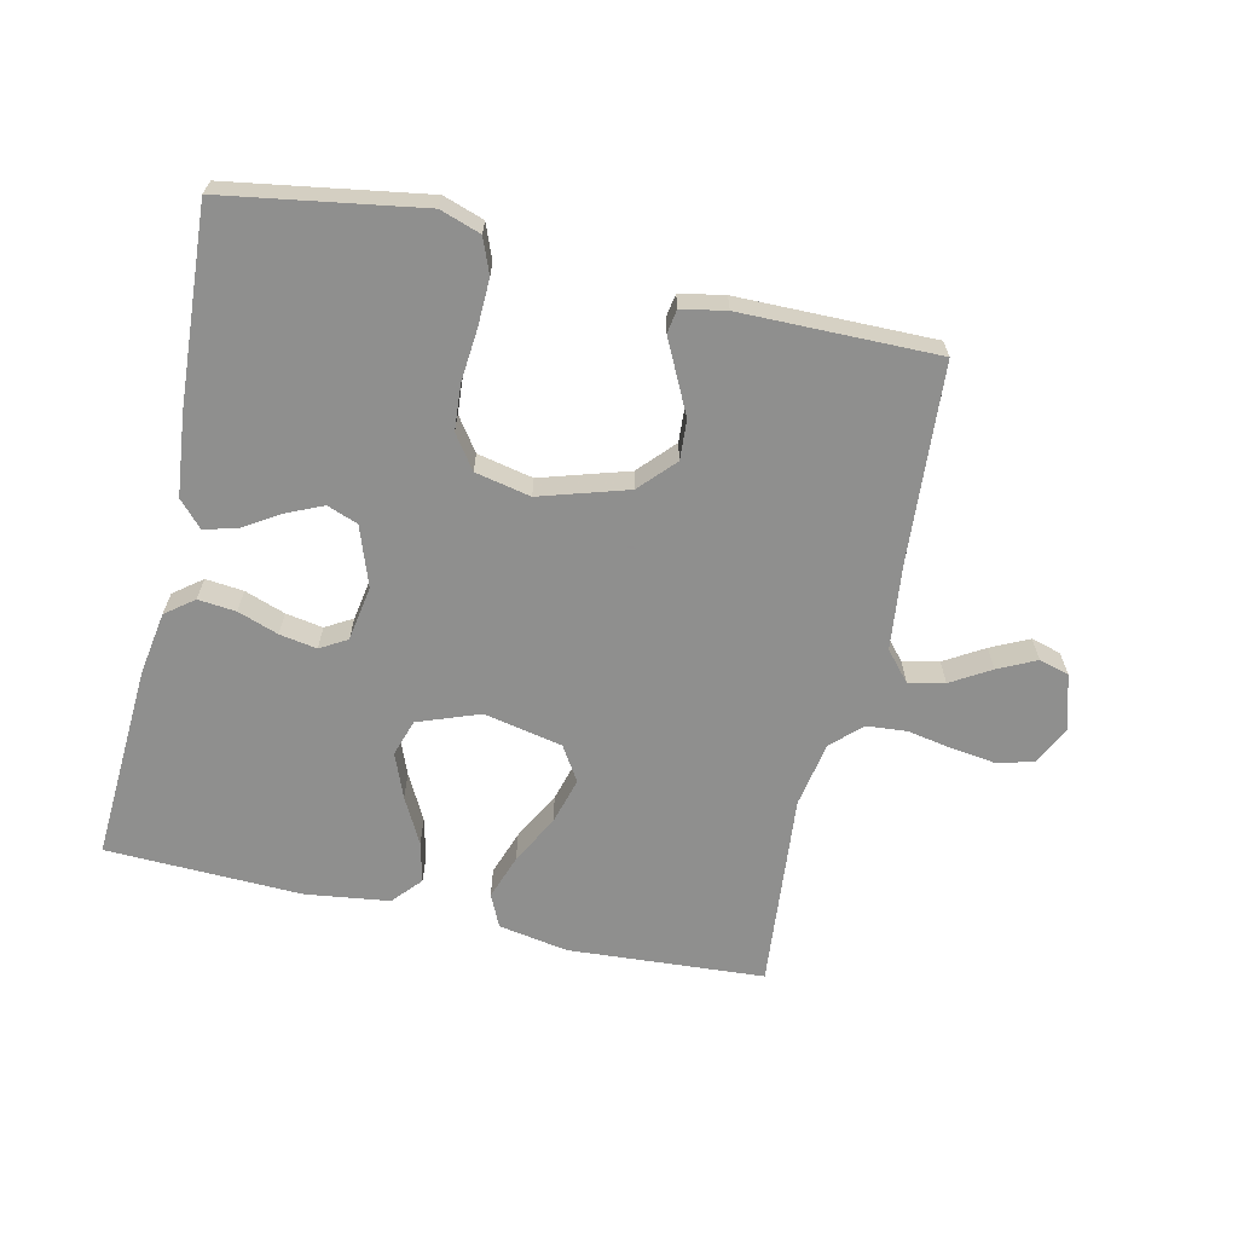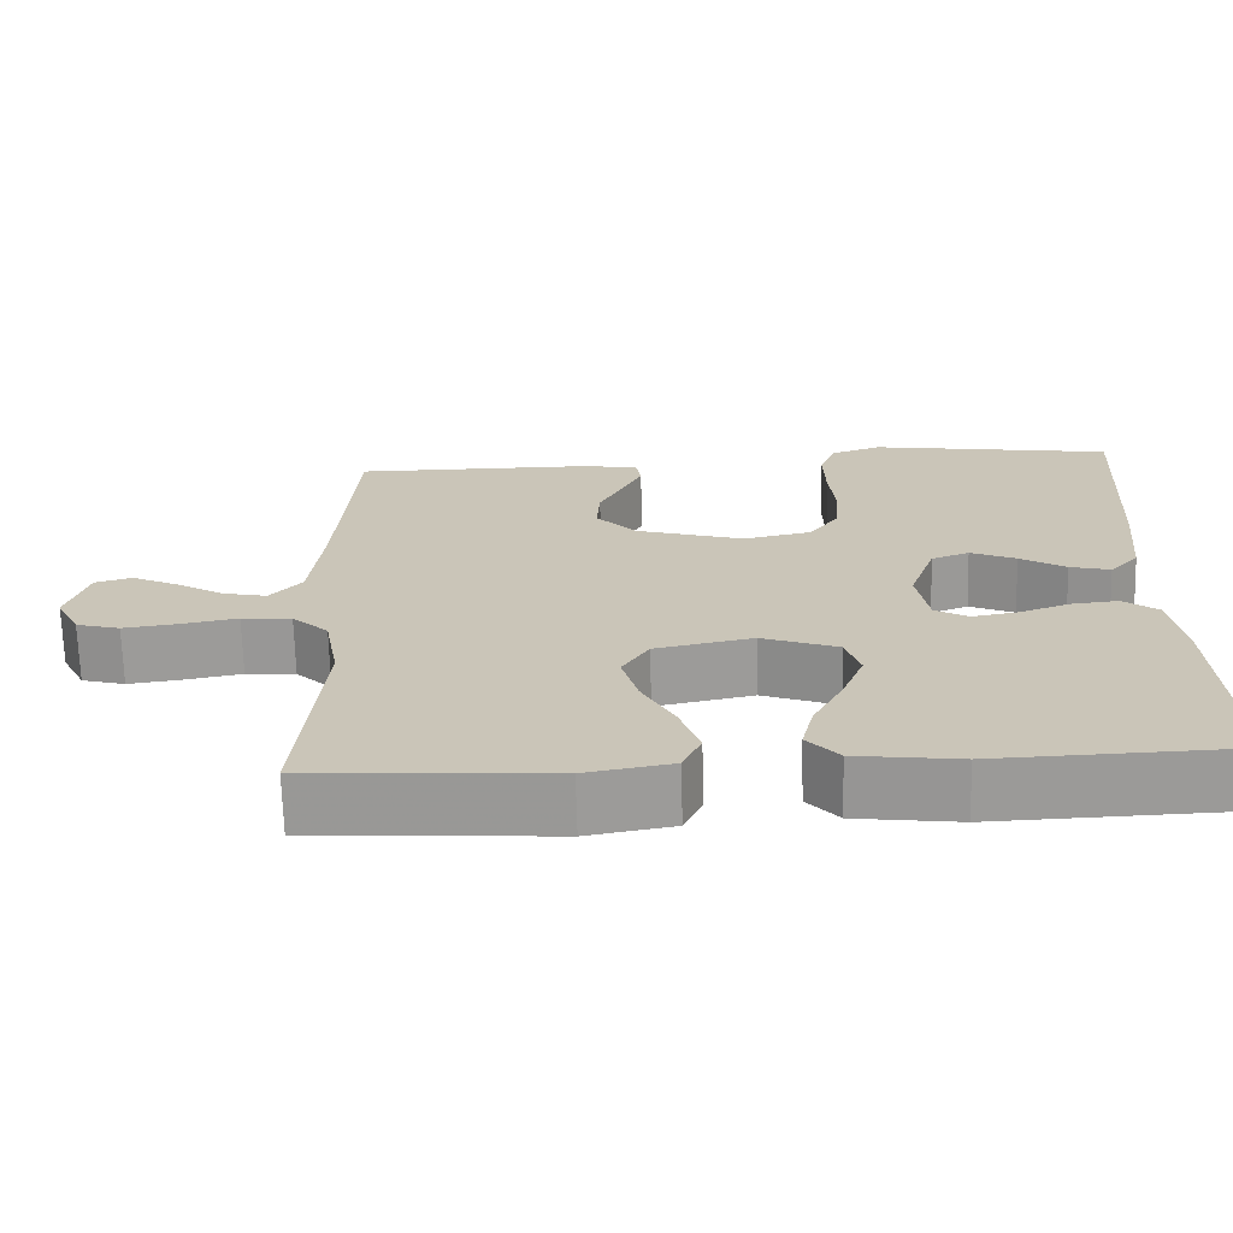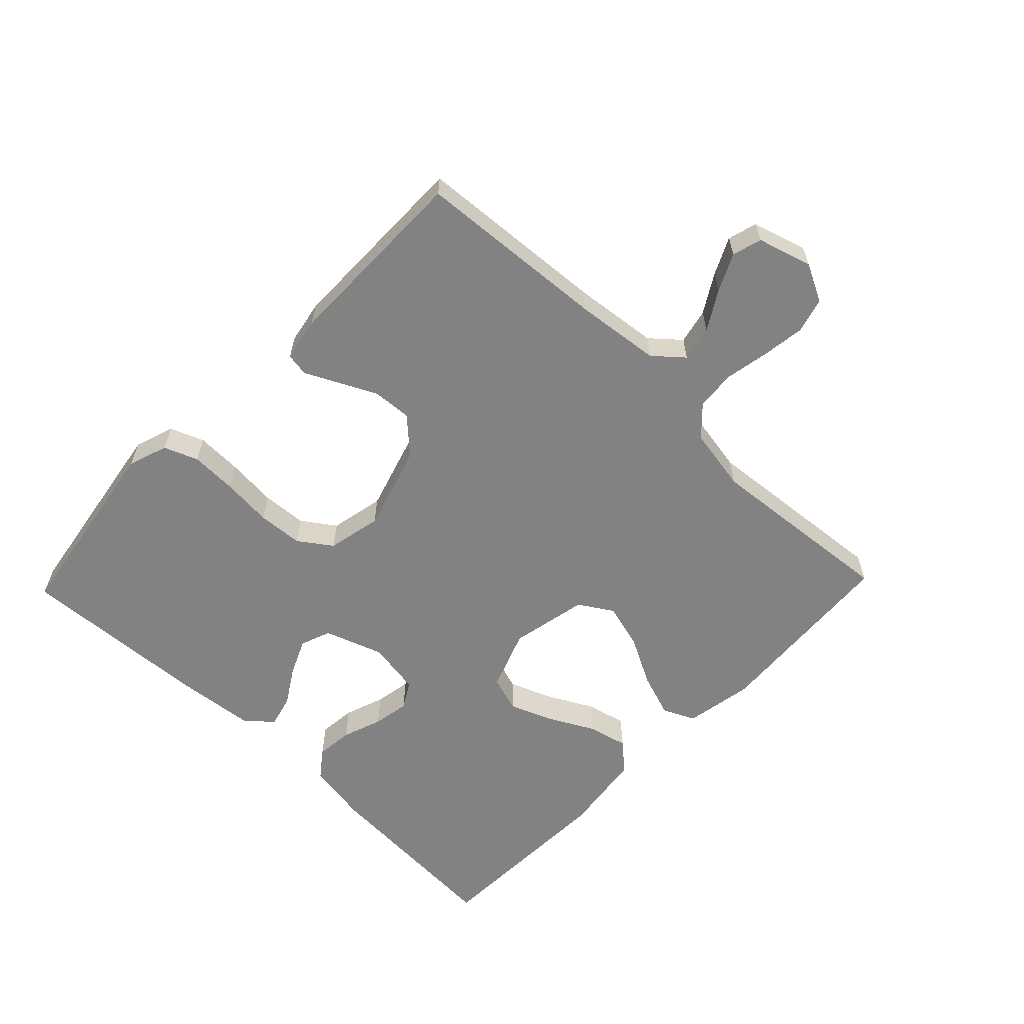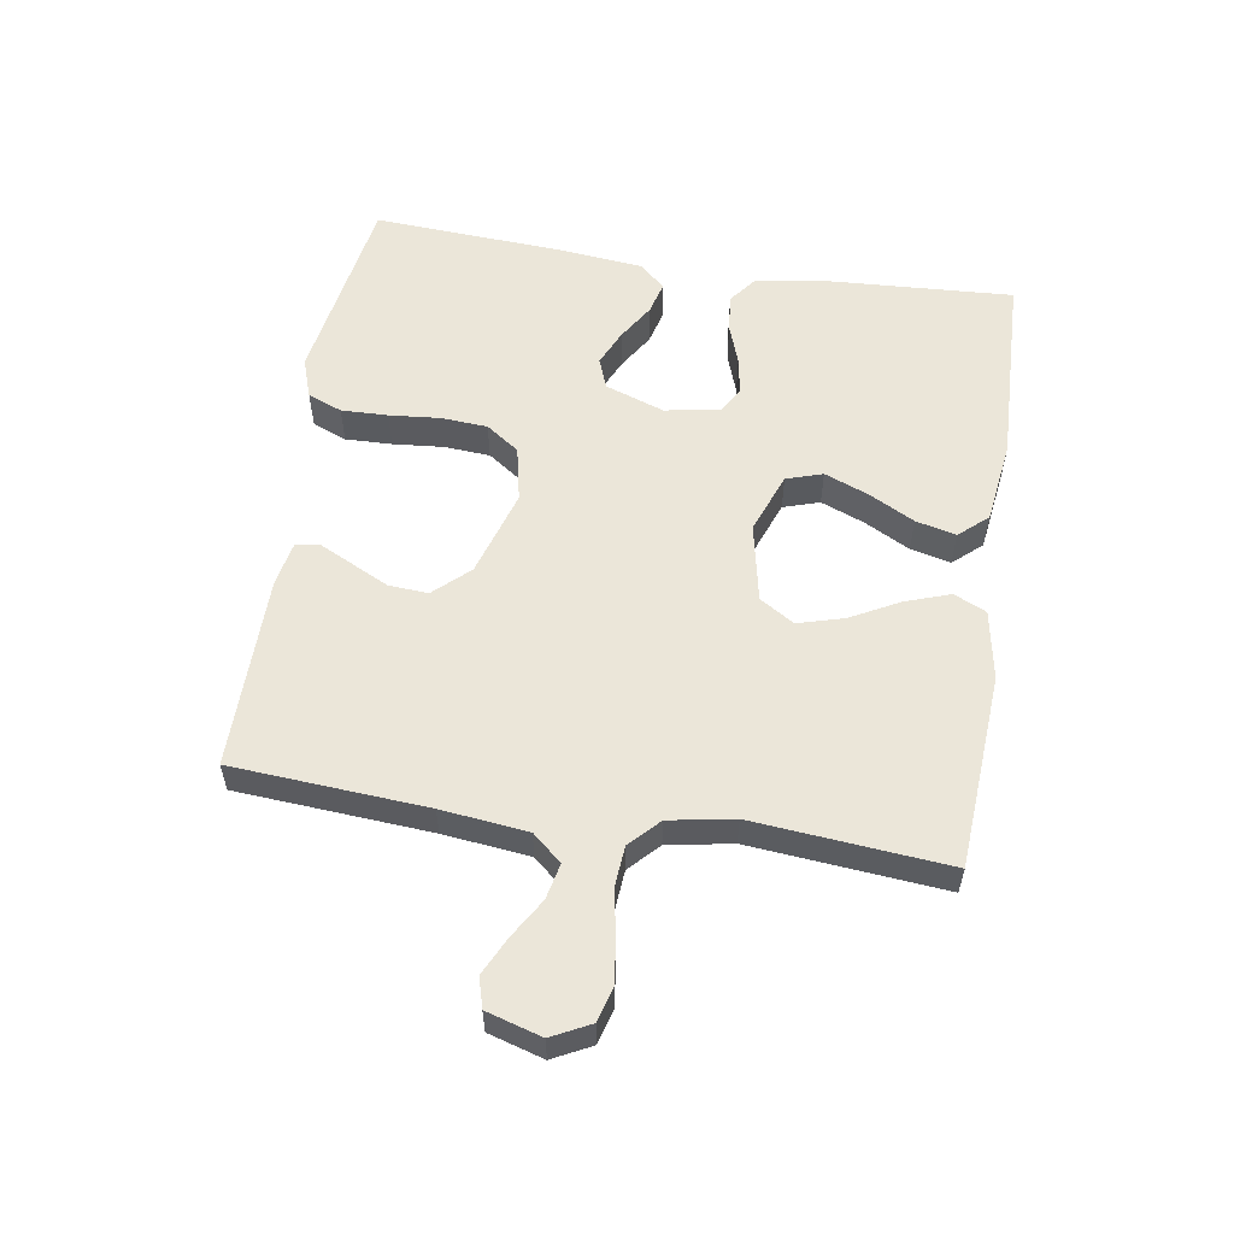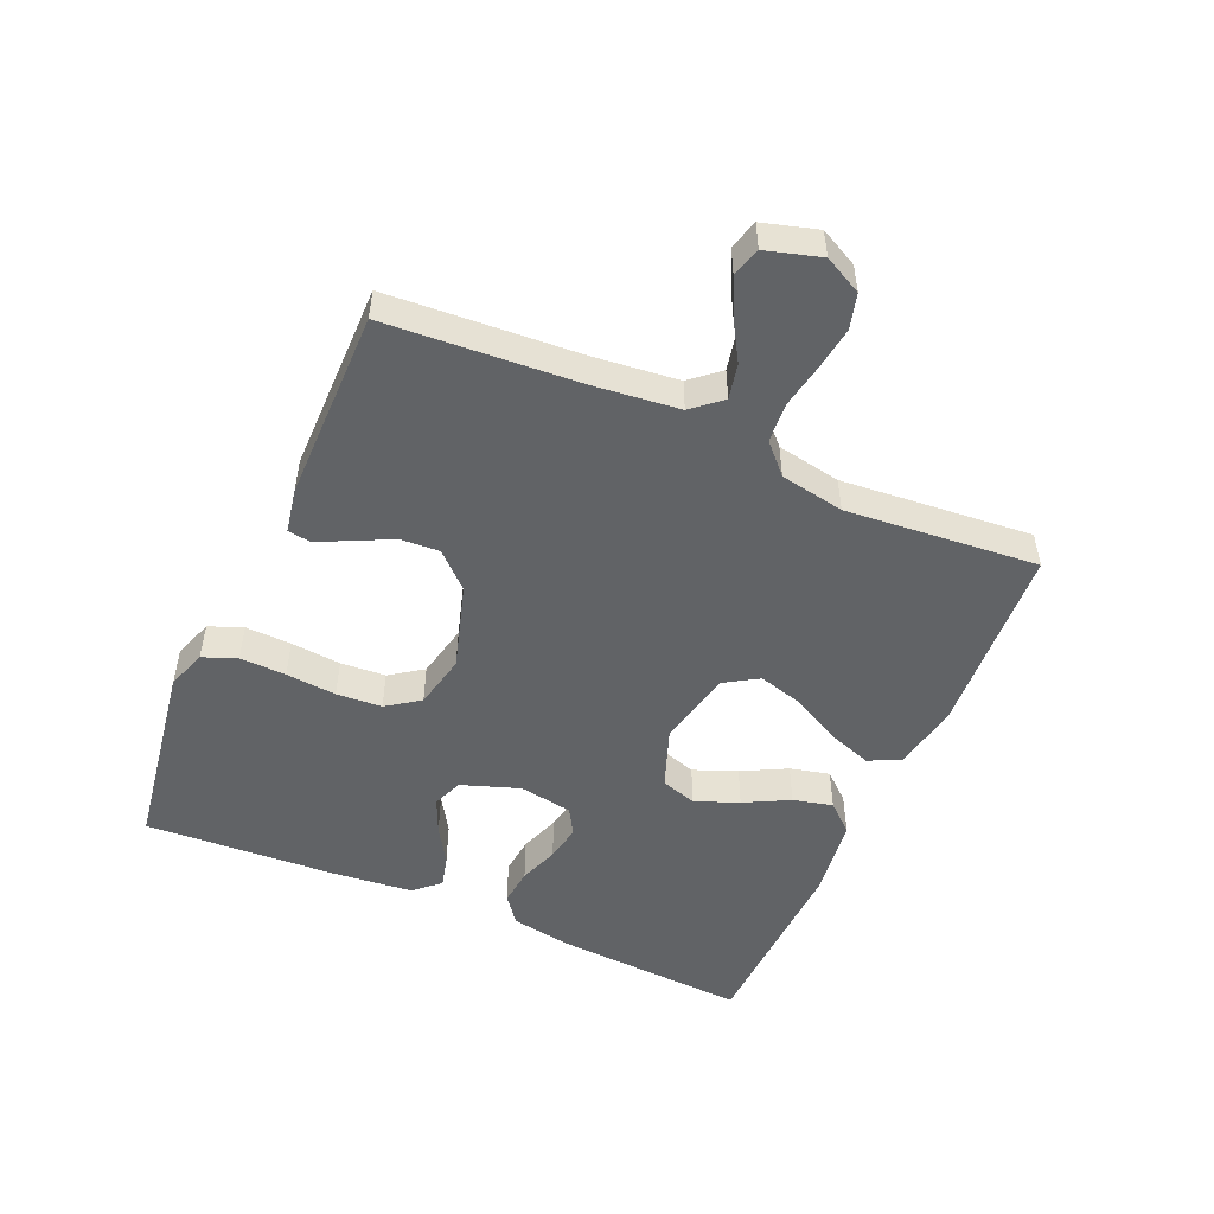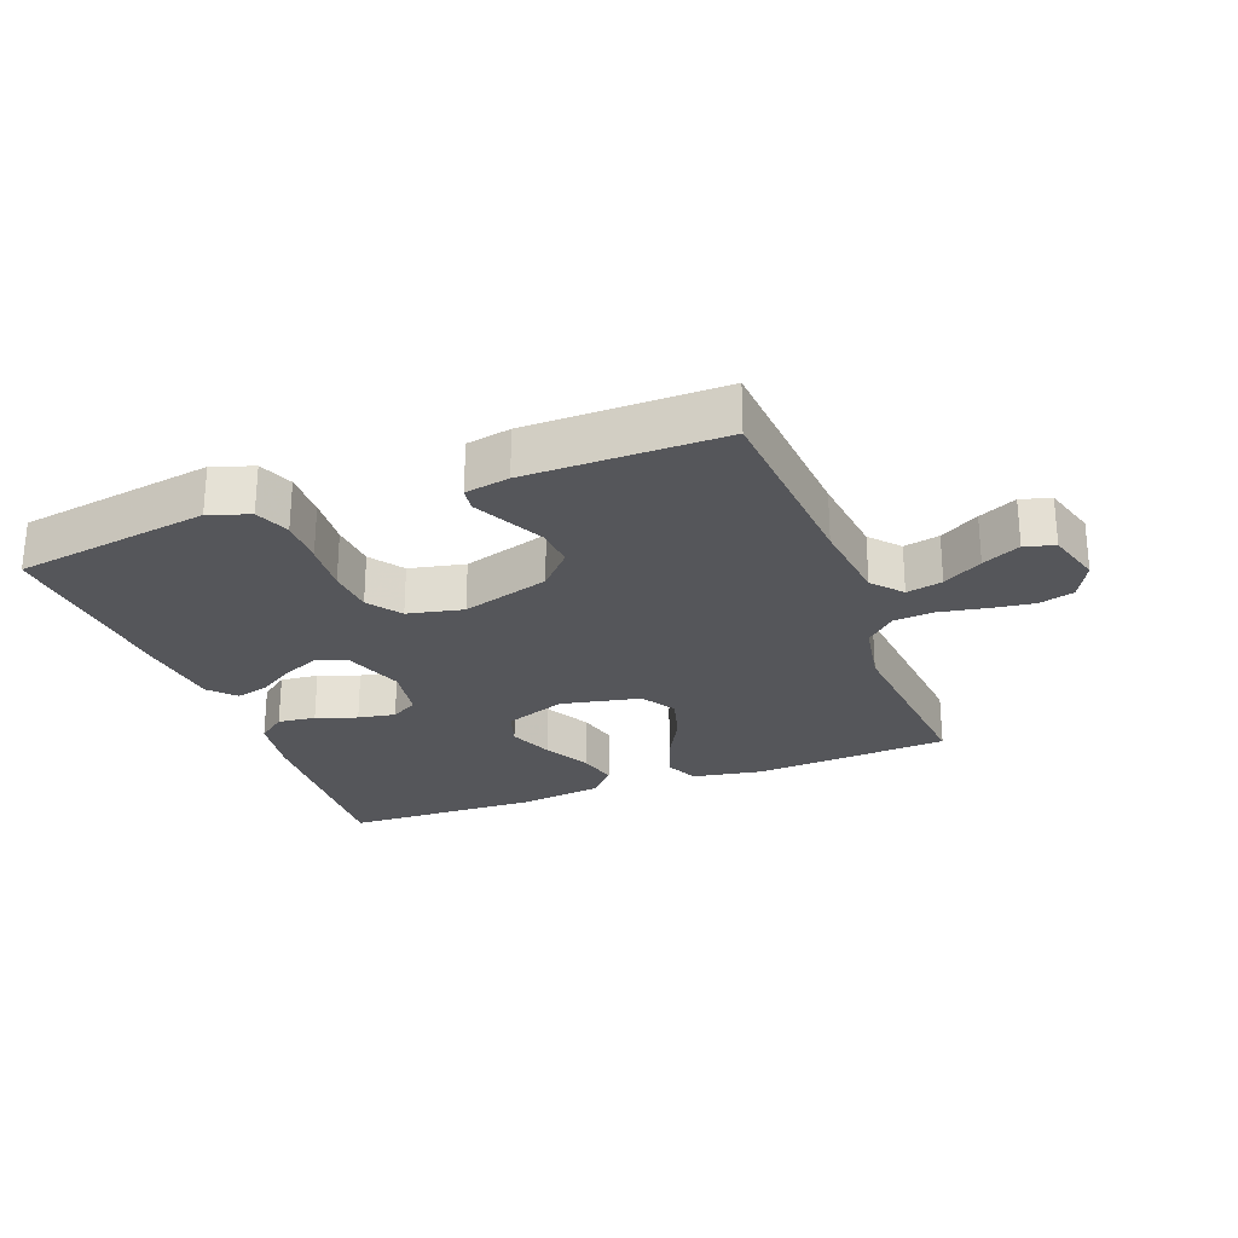
<metadata>
{"format":"obj","ext":"obj","renderer":"f3d","projection":"perspective","resolution":1024,"background":"white","views":[{"elev":-65.1,"azim":-12.7,"up":"+Y"},{"elev":-69.2,"azim":-178.4,"up":"+Z"},{"elev":-60.9,"azim":46.1,"up":"+Y"},{"elev":56.6,"azim":99.0,"up":"+Y"},{"elev":-50.8,"azim":66.2,"up":"+Y"},{"elev":-25.9,"azim":20.7,"up":"+Y"}]}
</metadata>
<code>
v 0.5 0.07 0.5
v 0.521 0.07 0.2
v 0.536 0.07 0.067
v 0.575 0.07 0.022
v 0.63 0.07 0.034
v 0.69 0.07 0.07
v 0.748 0.07 0.098
v 0.794 0.07 0.085
v 0.819 0.07 0
v 0.789 0.07 -0.059
v 0.735 0.07 -0.074
v 0.668 0.07 -0.065
v 0.598 0.07 -0.052
v 0.536 0.07 -0.057
v 0.491 0.07 -0.1
v 0.473 0.07 -0.2
v 0.5 0.07 -0.5
v 0.2 0.07 -0.52
v 0.093 0.07 -0.501
v 0.07 0.07 -0.451
v 0.094 0.07 -0.382
v 0.134 0.07 -0.307
v 0.154 0.07 -0.236
v 0.121 0.07 -0.183
v 0 0.07 -0.158
v -0.094 0.07 -0.193
v -0.112 0.07 -0.249
v -0.085 0.07 -0.317
v -0.048 0.07 -0.387
v -0.033 0.07 -0.449
v -0.072 0.07 -0.493
v -0.2 0.07 -0.51
v -0.5 0.07 -0.5
v -0.483 0.07 -0.2
v -0.467 0.07 -0.103
v -0.424 0.07 -0.07
v -0.366 0.07 -0.076
v -0.304 0.07 -0.098
v -0.247 0.07 -0.108
v -0.206 0.07 -0.084
v -0.192 0.07 0
v -0.224 0.07 0.091
v -0.271 0.07 0.109
v -0.327 0.07 0.084
v -0.383 0.07 0.049
v -0.433 0.07 0.036
v -0.469 0.07 0.075
v -0.482 0.07 0.2
v -0.5 0.07 0.5
v -0.2 0.07 0.548
v -0.138 0.07 0.527
v -0.117 0.07 0.474
v -0.119 0.07 0.402
v -0.126 0.07 0.323
v -0.121 0.07 0.252
v -0.085 0.07 0.201
v 0 0.07 0.183
v 0.134 0.07 0.224
v 0.184 0.07 0.278
v 0.18 0.07 0.339
v 0.151 0.07 0.398
v 0.126 0.07 0.449
v 0.132 0.07 0.485
v 0.2 0.07 0.498
v 0.5 0 0.5
v 0.521 0 0.2
v 0.536 0 0.067
v 0.575 0 0.022
v 0.63 0 0.034
v 0.69 0 0.07
v 0.748 0 0.098
v 0.794 0 0.085
v 0.819 0 0
v 0.789 0 -0.059
v 0.735 0 -0.074
v 0.668 0 -0.065
v 0.598 0 -0.052
v 0.536 0 -0.057
v 0.491 0 -0.1
v 0.473 0 -0.2
v 0.5 0 -0.5
v 0.2 0 -0.52
v 0.093 0 -0.501
v 0.07 0 -0.451
v 0.094 0 -0.382
v 0.134 0 -0.307
v 0.154 0 -0.236
v 0.121 0 -0.183
v 0 0 -0.158
v -0.094 0 -0.193
v -0.112 0 -0.249
v -0.085 0 -0.317
v -0.048 0 -0.387
v -0.033 0 -0.449
v -0.072 0 -0.493
v -0.2 0 -0.51
v -0.5 0 -0.5
v -0.483 0 -0.2
v -0.467 0 -0.103
v -0.424 0 -0.07
v -0.366 0 -0.076
v -0.304 0 -0.098
v -0.247 0 -0.108
v -0.206 0 -0.084
v -0.192 0 0
v -0.224 0 0.091
v -0.271 0 0.109
v -0.327 0 0.084
v -0.383 0 0.049
v -0.433 0 0.036
v -0.469 0 0.075
v -0.482 0 0.2
v -0.5 0 0.5
v -0.2 0 0.548
v -0.138 0 0.527
v -0.117 0 0.474
v -0.119 0 0.402
v -0.126 0 0.323
v -0.121 0 0.252
v -0.085 0 0.201
v 0 0 0.183
v 0.134 0 0.224
v 0.184 0 0.278
v 0.18 0 0.339
v 0.151 0 0.398
v 0.126 0 0.449
v 0.132 0 0.485
v 0.2 0 0.498
f 63 64 1 2
f 60 61 62 63
f 60 63 2 3
f 59 60 3 4
f 58 59 4
f 57 58 4
f 56 57 4
f 51 52 53 54
f 49 50 51 54
f 49 54 55
f 48 49 55 56
f 44 45 46 47
f 43 44 47 48
f 42 43 48 56
f 35 36 37 38
f 35 38 39
f 34 35 39
f 33 34 39
f 32 33 39 40
f 28 29 30 31
f 27 28 31 32
f 26 27 32 40
f 19 20 21 22
f 19 22 23
f 16 17 18 19
f 15 16 19 23
f 14 15 23 24
f 10 11 12 13
f 8 9 10 13
f 8 13 14
f 5 6 7 8
f 5 8 14 24
f 41 42 56 4
f 25 26 40 41
f 4 5 24 25
f 4 25 41
f 66 65 128 127
f 127 126 125 124
f 67 66 127 124
f 68 67 124 123
f 68 123 122
f 68 122 121
f 68 121 120
f 118 117 116 115
f 118 115 114 113
f 119 118 113
f 120 119 113 112
f 111 110 109 108
f 112 111 108 107
f 120 112 107 106
f 102 101 100 99
f 103 102 99
f 103 99 98
f 103 98 97
f 104 103 97 96
f 95 94 93 92
f 96 95 92 91
f 104 96 91 90
f 86 85 84 83
f 87 86 83
f 83 82 81 80
f 87 83 80 79
f 88 87 79 78
f 77 76 75 74
f 77 74 73 72
f 78 77 72
f 72 71 70 69
f 88 78 72 69
f 68 120 106 105
f 105 104 90 89
f 89 88 69 68
f 105 89 68
f 1 65 66 2
f 2 66 67 3
f 3 67 68 4
f 4 68 69 5
f 5 69 70 6
f 6 70 71 7
f 7 71 72 8
f 8 72 73 9
f 9 73 74 10
f 10 74 75 11
f 11 75 76 12
f 12 76 77 13
f 13 77 78 14
f 14 78 79 15
f 15 79 80 16
f 16 80 81 17
f 17 81 82 18
f 18 82 83 19
f 19 83 84 20
f 20 84 85 21
f 21 85 86 22
f 22 86 87 23
f 23 87 88 24
f 24 88 89 25
f 25 89 90 26
f 26 90 91 27
f 27 91 92 28
f 28 92 93 29
f 29 93 94 30
f 30 94 95 31
f 31 95 96 32
f 32 96 97 33
f 33 97 98 34
f 34 98 99 35
f 35 99 100 36
f 36 100 101 37
f 37 101 102 38
f 38 102 103 39
f 39 103 104 40
f 40 104 105 41
f 41 105 106 42
f 42 106 107 43
f 43 107 108 44
f 44 108 109 45
f 45 109 110 46
f 46 110 111 47
f 47 111 112 48
f 48 112 113 49
f 49 113 114 50
f 50 114 115 51
f 51 115 116 52
f 52 116 117 53
f 53 117 118 54
f 54 118 119 55
f 55 119 120 56
f 56 120 121 57
f 57 121 122 58
f 58 122 123 59
f 59 123 124 60
f 60 124 125 61
f 61 125 126 62
f 62 126 127 63
f 63 127 128 64
f 64 128 65 1

</code>
